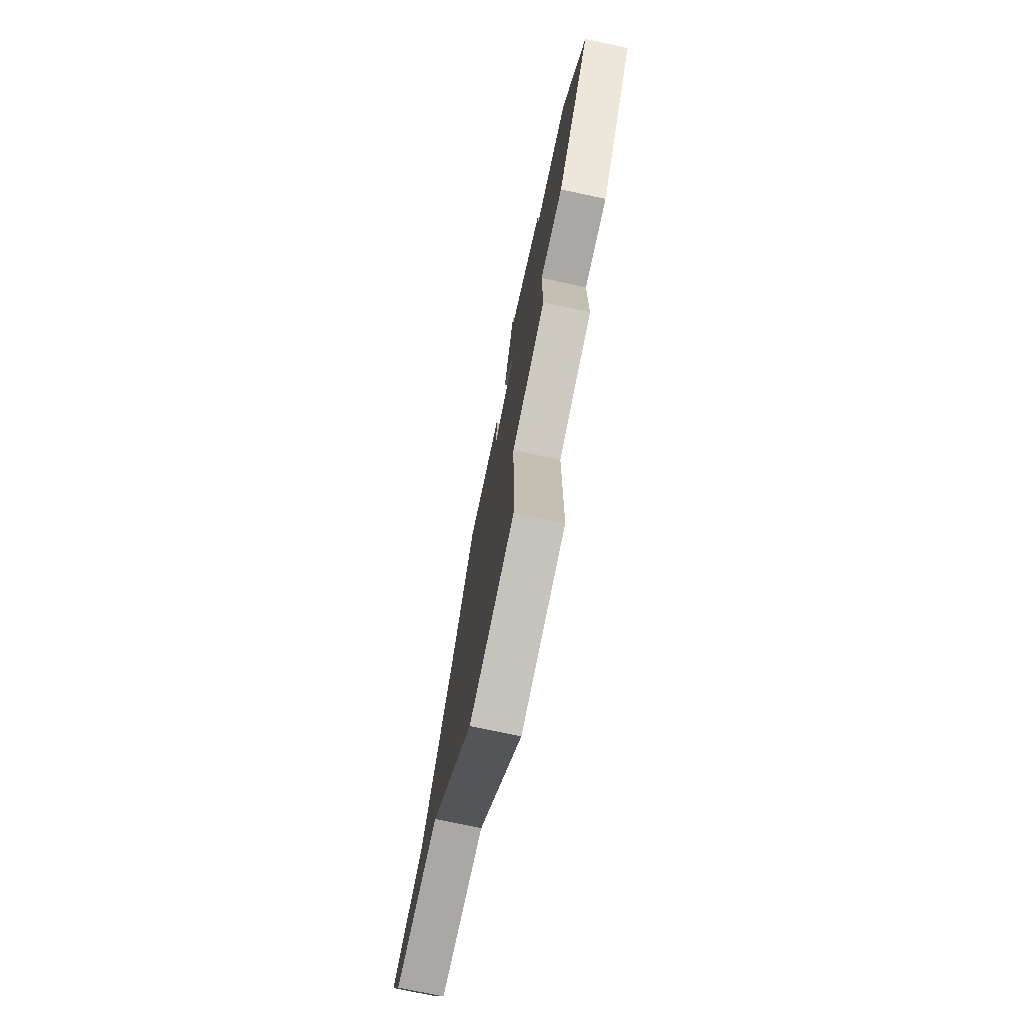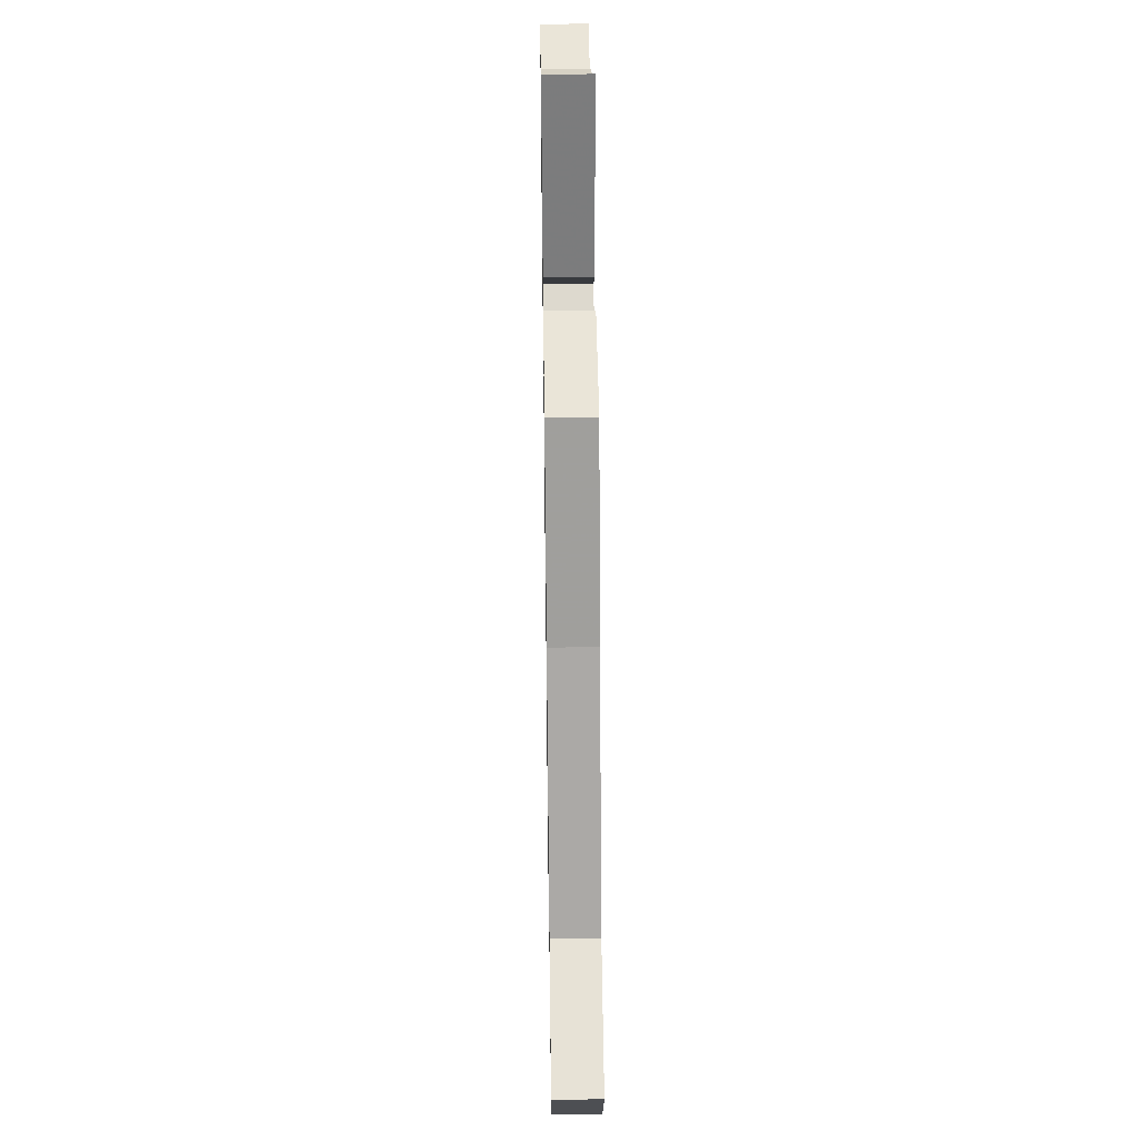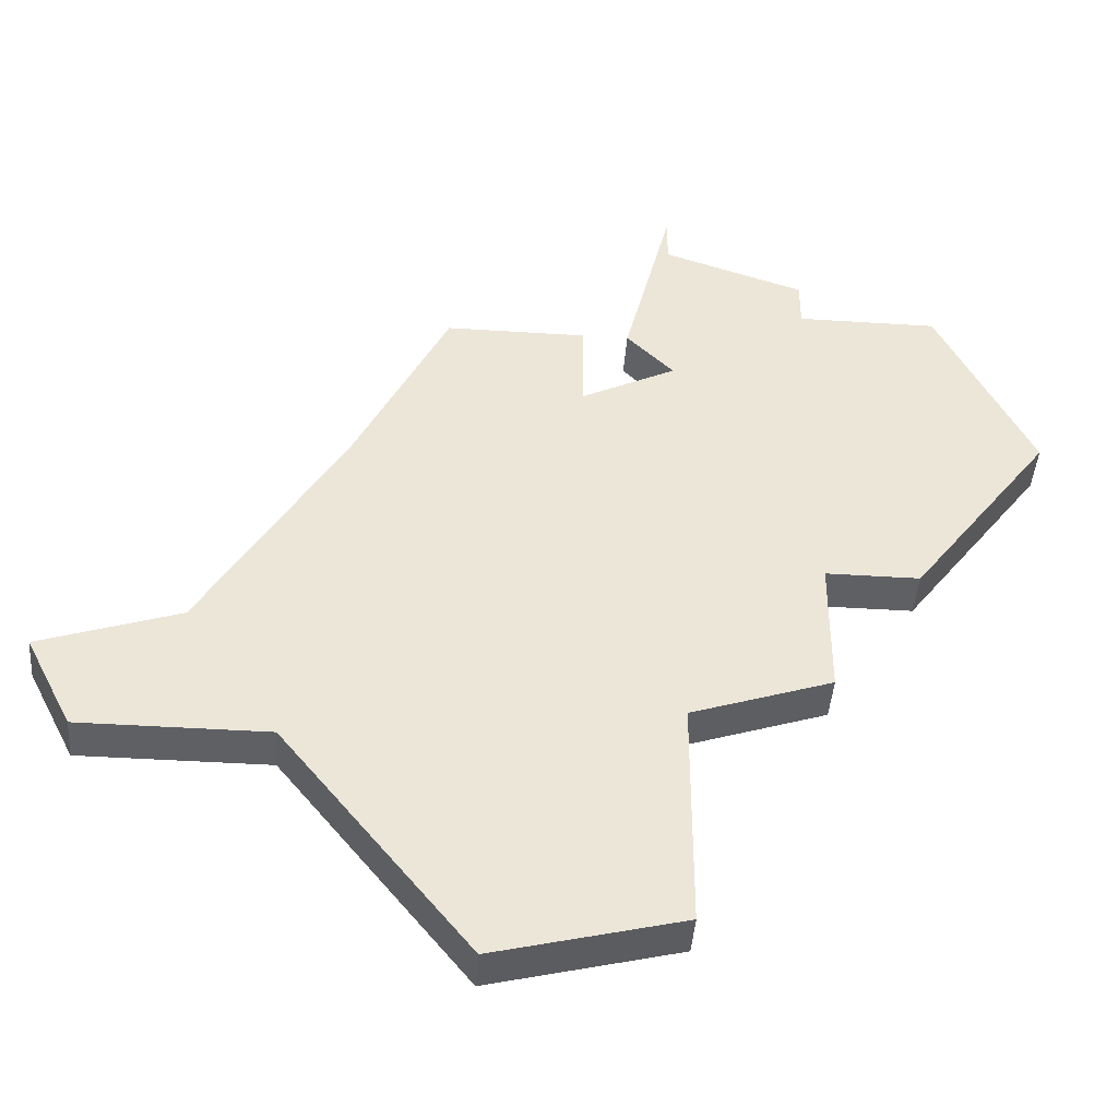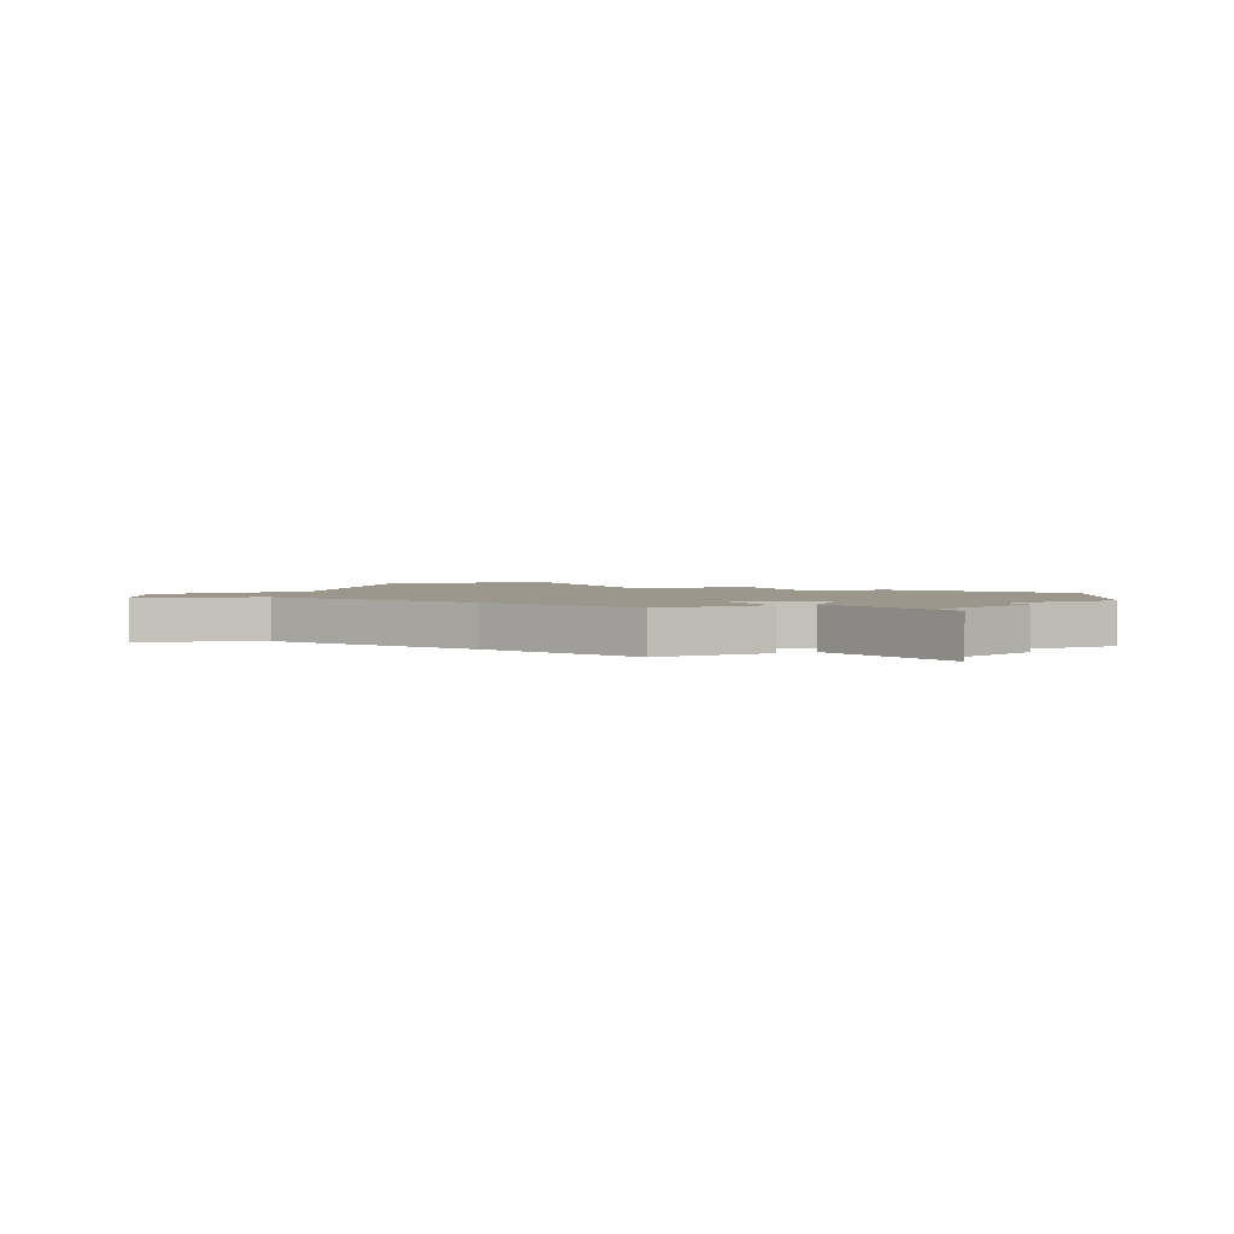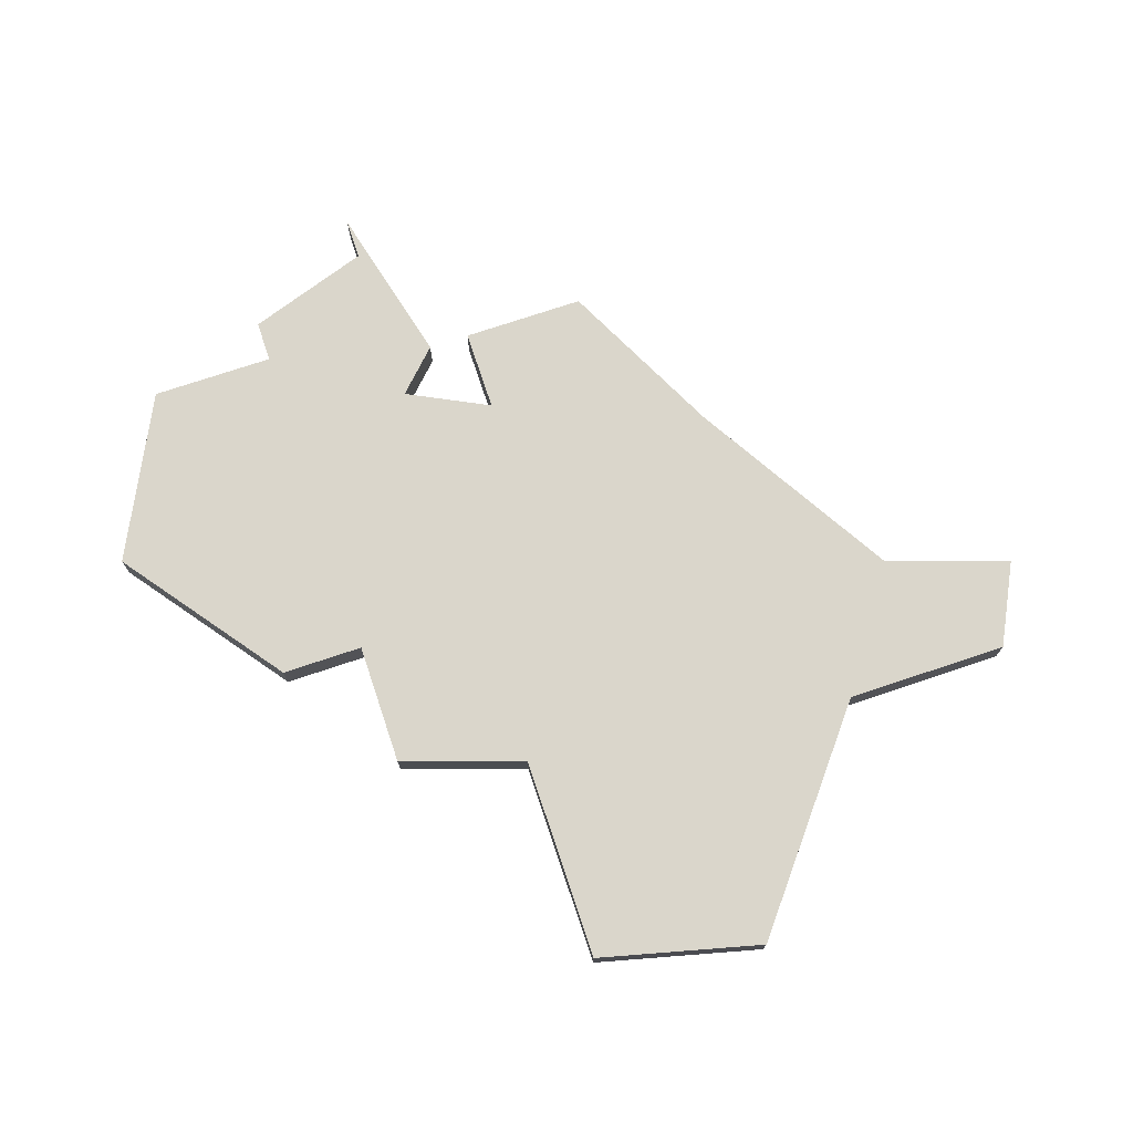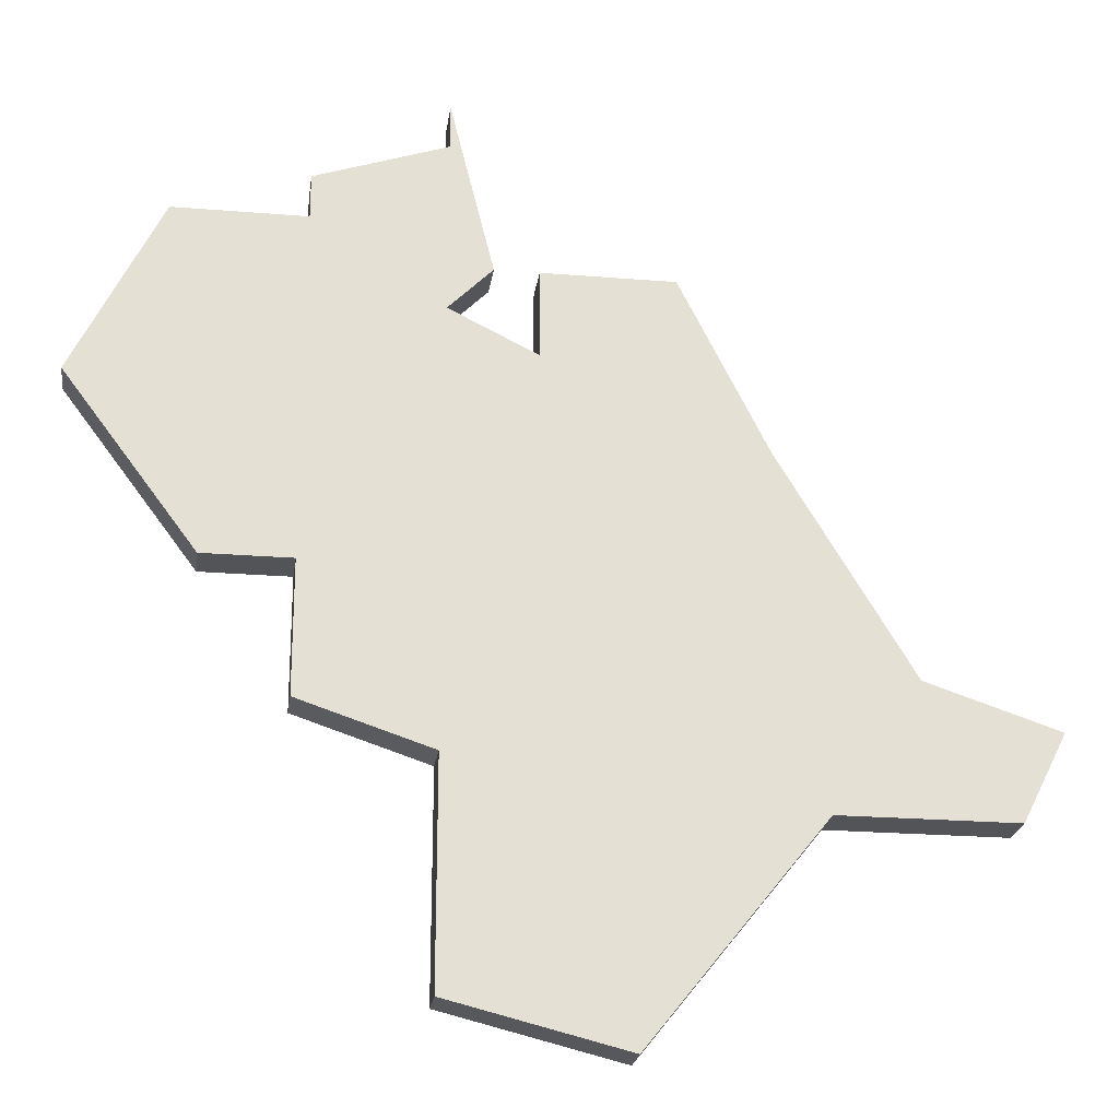
<metadata>
{"format":"obj","ext":"obj","renderer":"f3d","projection":"perspective","resolution":1024,"background":"white","views":[{"elev":-74.9,"azim":-102.0,"up":"+Y"},{"elev":45.4,"azim":89.2,"up":"+Y"},{"elev":-43.8,"azim":175.7,"up":"+Y"},{"elev":2.6,"azim":154.0,"up":"+Z"},{"elev":74.1,"azim":-18.5,"up":"+Z"},{"elev":-23.1,"azim":-7.9,"up":"+Y"}]}
</metadata>
<code>
v 4366 -1355 0
v 4366 -1356 0
v 4363 -1357 0
v 4363 -1358 0
v 4360 -1358 0
v 4358 -1362 0
v 4361 -1366 0
v 4363 -1366 0
v 4363 -1369 0
v 4366 -1370 0
v 4366 -1375 0
v 4370 -1376 0
v 4374 -1371 0
v 4378 -1371 0
v 4379 -1369 0
v 4376 -1368 0
v 4373 -1363 0
v 4371 -1359 0
v 4368 -1359 0
v 4368 -1361 0
v 4366 -1360 0
v 4367 -1359 0
v 4366 -1355 1
v 4366 -1356 1
v 4363 -1357 1
v 4363 -1358 1
v 4360 -1358 1
v 4358 -1362 1
v 4361 -1366 1
v 4363 -1366 1
v 4363 -1369 1
v 4366 -1370 1
v 4366 -1375 1
v 4370 -1376 1
v 4374 -1371 1
v 4378 -1371 1
v 4379 -1369 1
v 4376 -1368 1
v 4373 -1363 1
v 4371 -1359 1
v 4368 -1359 1
v 4368 -1361 1
v 4366 -1360 1
v 4367 -1359 1
f 2 1 22
f 4 3 2
f 6 5 4
f 8 7 6
f 10 9 8
f 12 11 10
f 15 14 13
f 19 18 17
f 2 22 21
f 6 4 2
f 13 12 10
f 16 15 13
f 19 17 16
f 6 2 21
f 13 10 8
f 19 16 13
f 6 21 20
f 13 8 6
f 20 19 13
f 13 6 20
f 44 23 24
f 24 25 26
f 26 27 28
f 28 29 30
f 30 31 32
f 32 33 34
f 35 36 37
f 39 40 41
f 43 44 24
f 24 26 28
f 32 34 35
f 35 37 38
f 38 39 41
f 43 24 28
f 30 32 35
f 35 38 41
f 42 43 28
f 28 30 35
f 35 41 42
f 42 28 35
f 24 23 2
f 2 23 1
f 25 24 3
f 3 24 2
f 26 25 4
f 4 25 3
f 27 26 5
f 5 26 4
f 28 27 6
f 6 27 5
f 29 28 7
f 7 28 6
f 30 29 8
f 8 29 7
f 31 30 9
f 9 30 8
f 32 31 10
f 10 31 9
f 33 32 11
f 11 32 10
f 34 33 12
f 12 33 11
f 35 34 13
f 13 34 12
f 36 35 14
f 14 35 13
f 37 36 15
f 15 36 14
f 38 37 16
f 16 37 15
f 39 38 17
f 17 38 16
f 40 39 18
f 18 39 17
f 41 40 19
f 19 40 18
f 42 41 20
f 20 41 19
f 43 42 21
f 21 42 20
f 23 44 1
f 1 44 22
f 44 43 22
f 22 43 21

</code>
